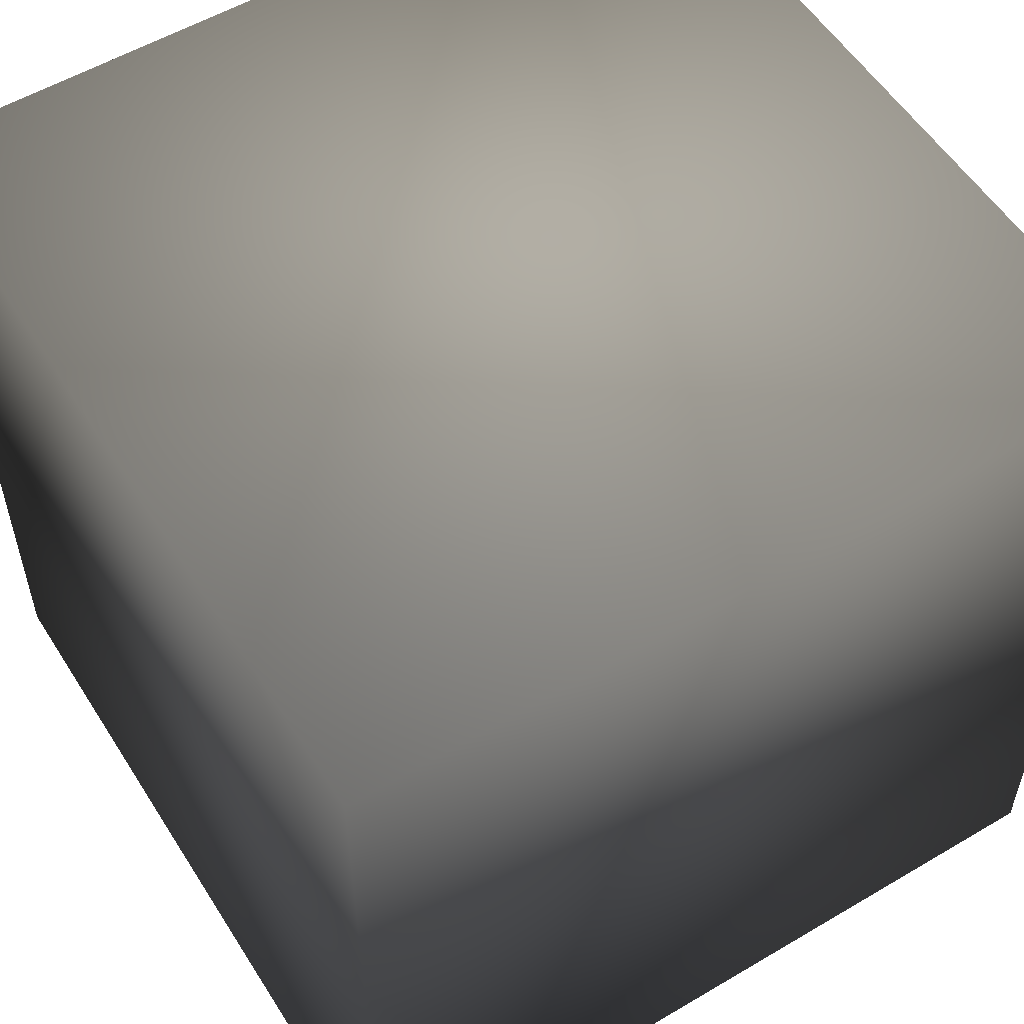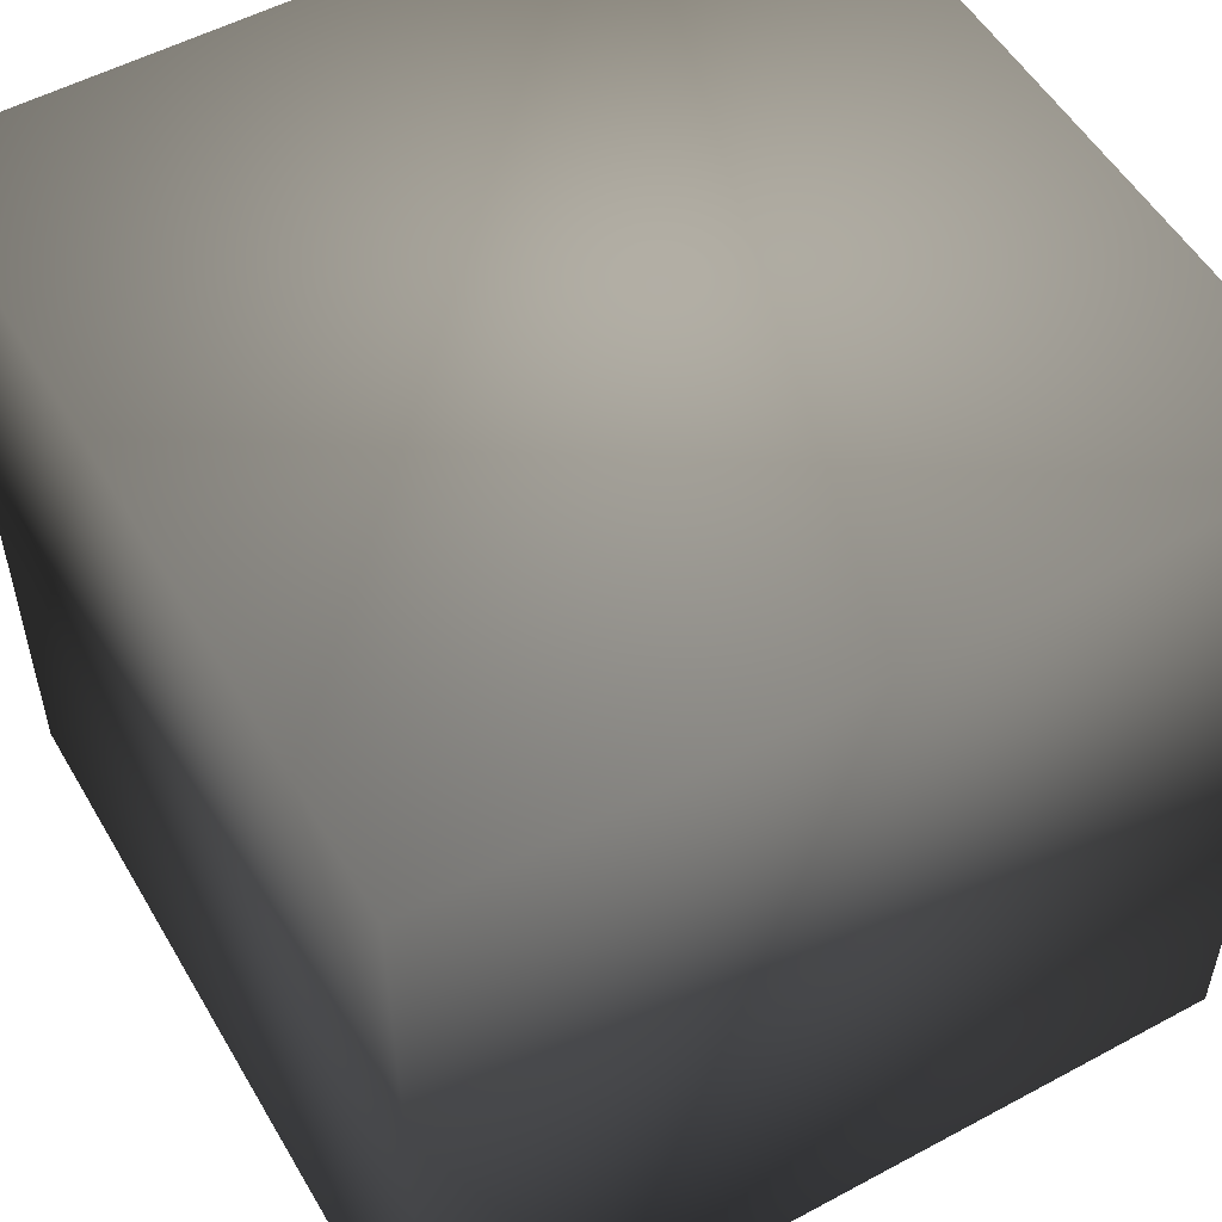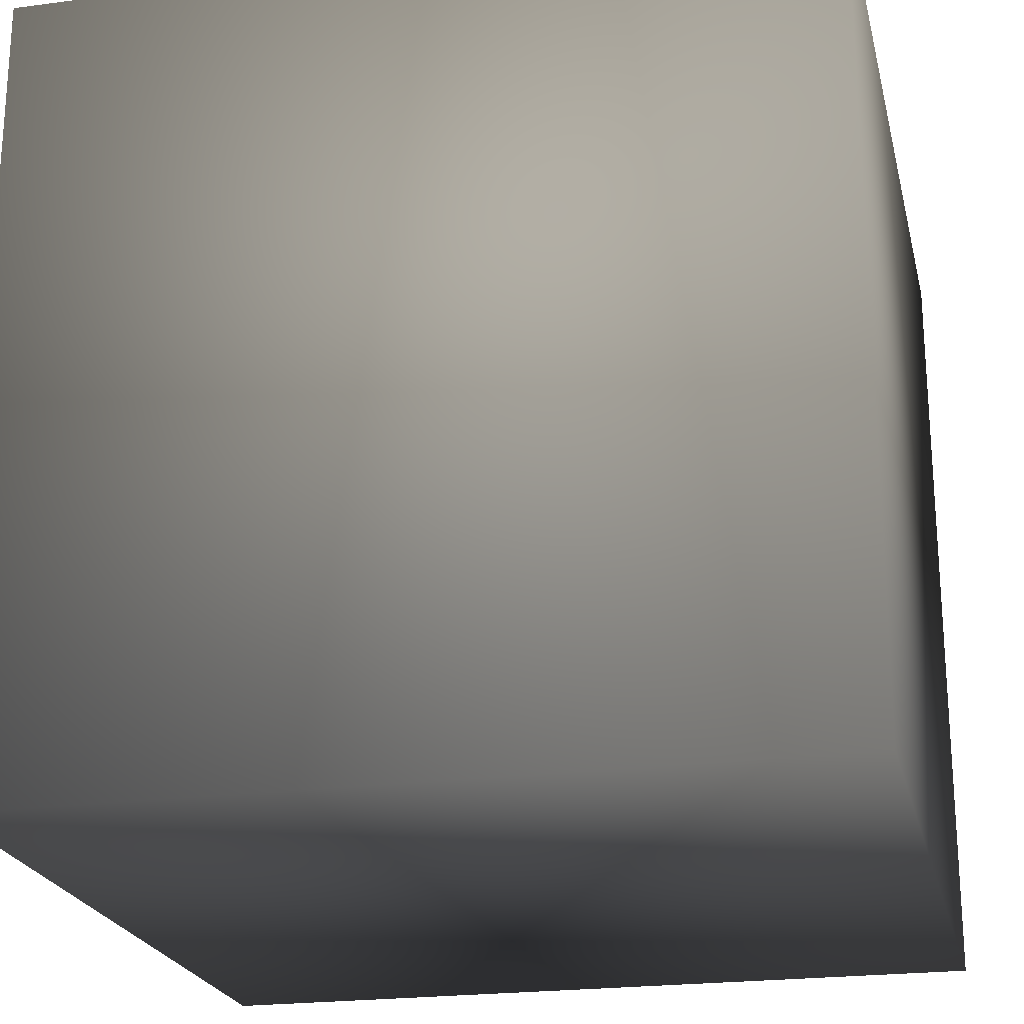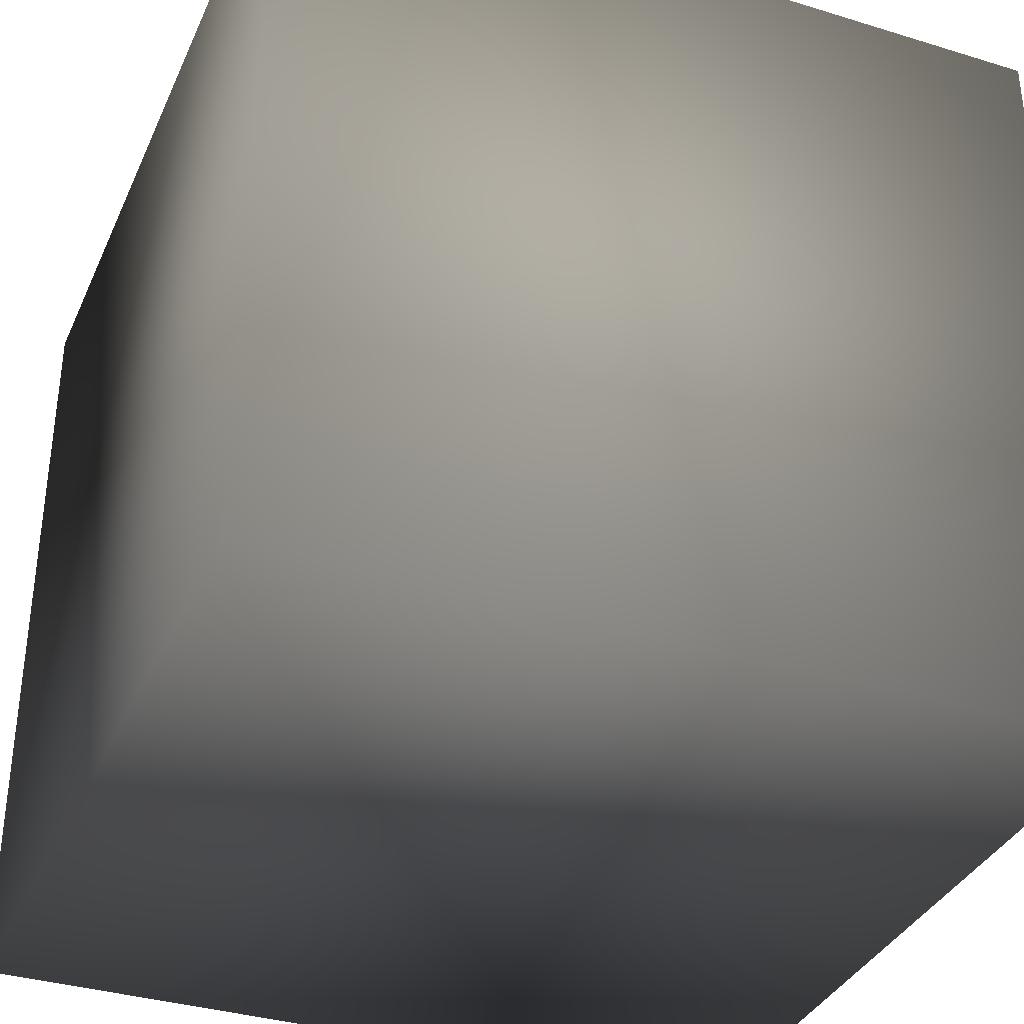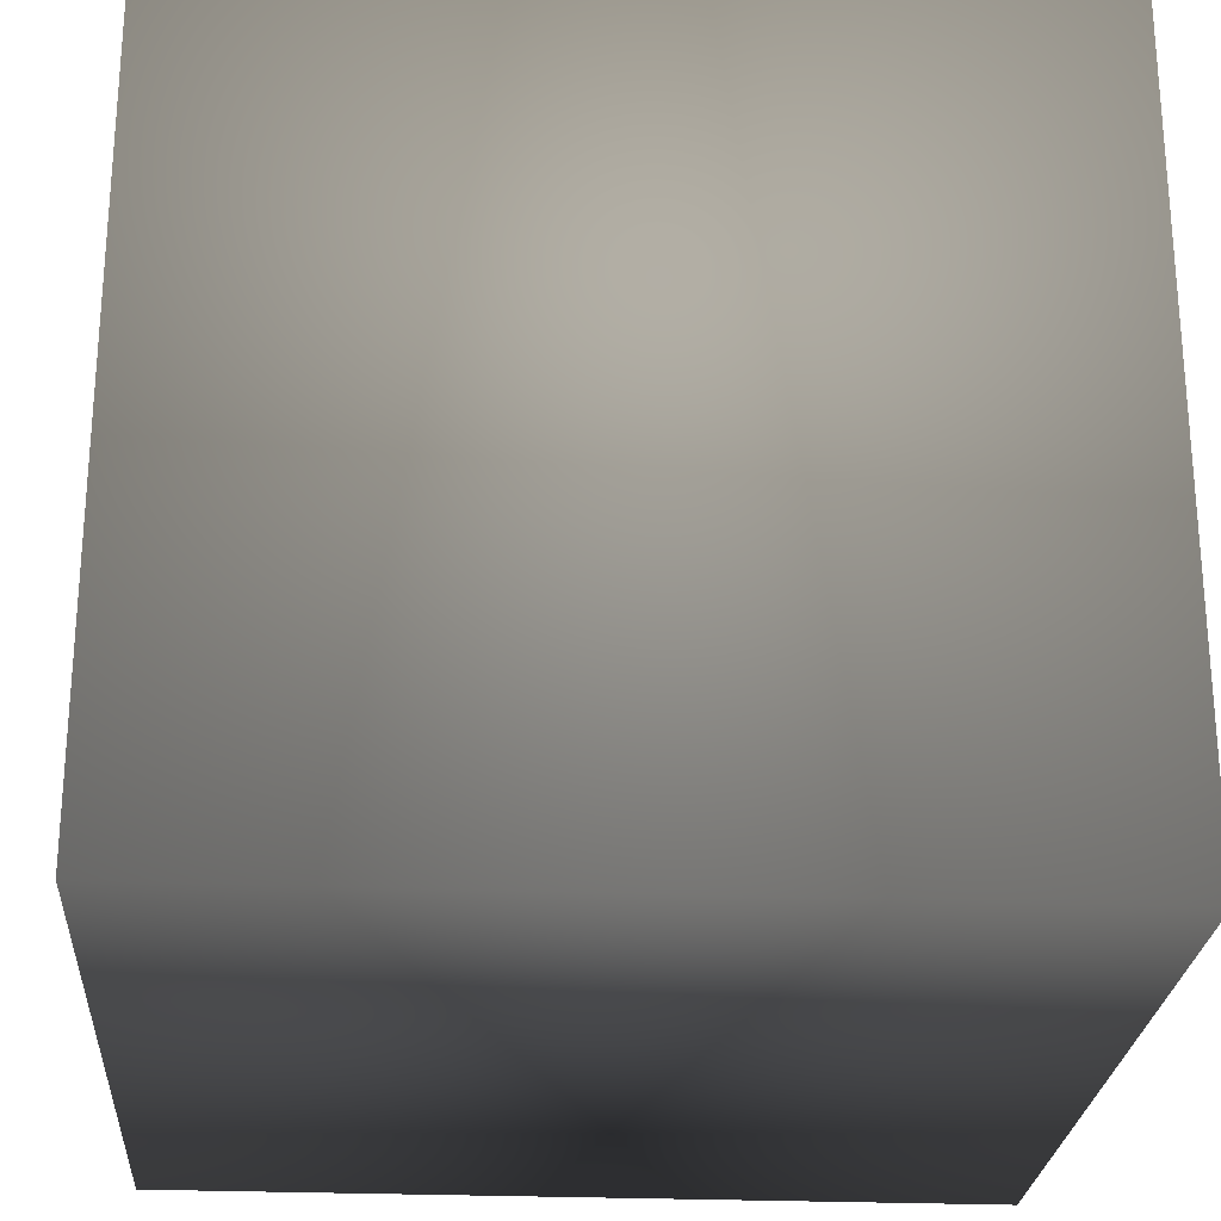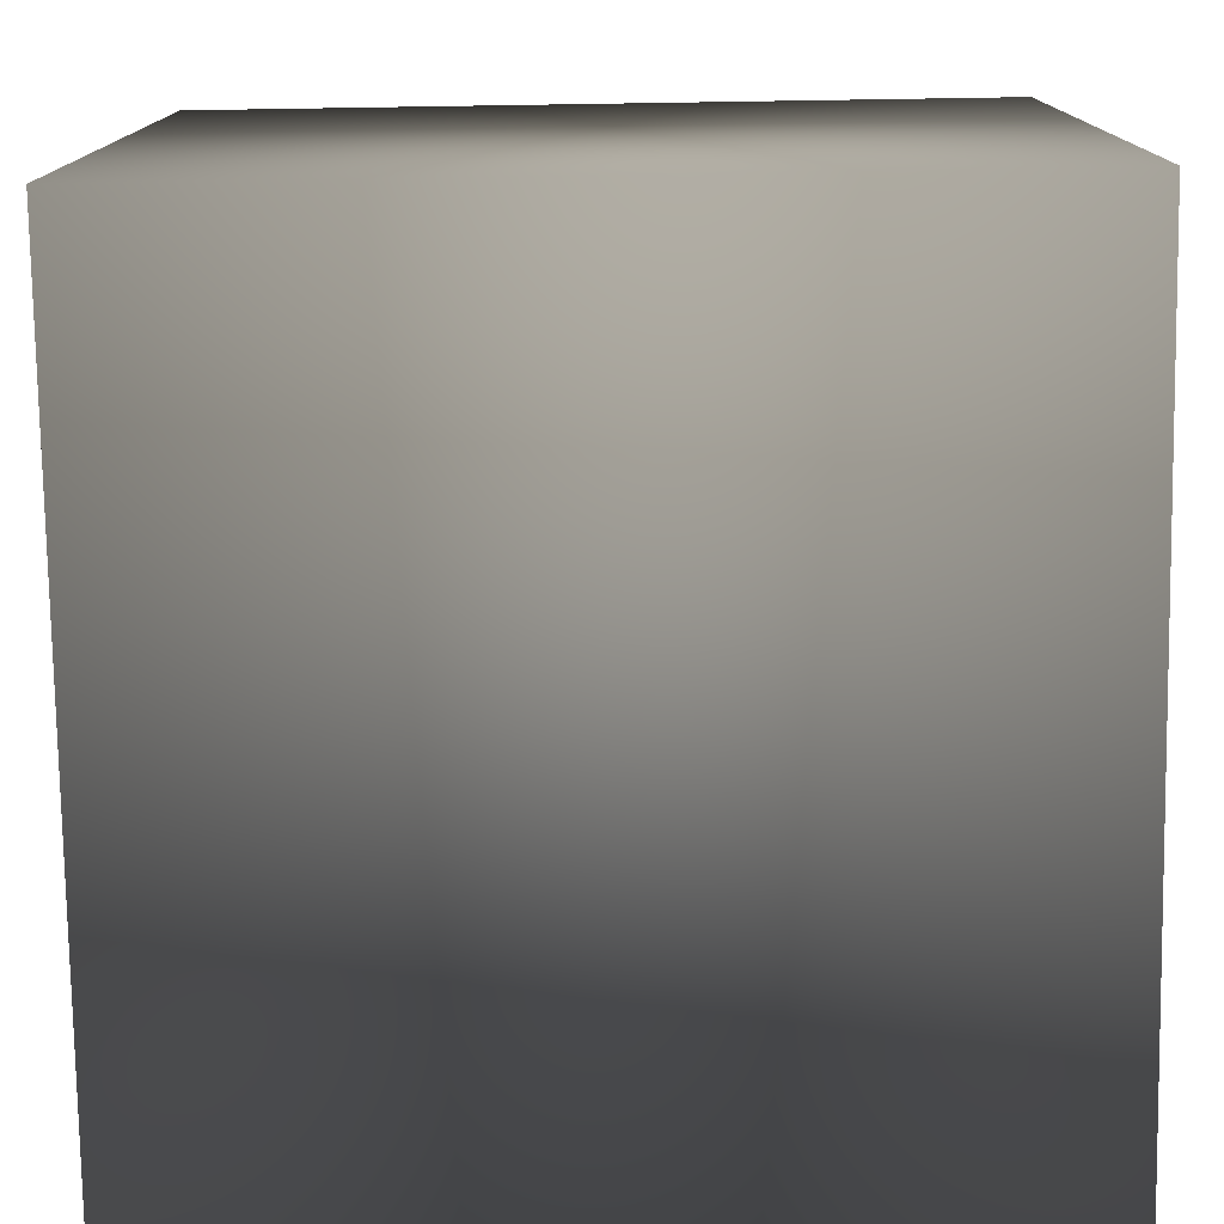
<metadata>
{"format":"obj","ext":"obj","renderer":"f3d","projection":"perspective","resolution":1024,"background":"white","views":[{"elev":55.4,"azim":-31.9,"up":"+Z"},{"elev":53.5,"azim":-29.9,"up":"+Y"},{"elev":-22.4,"azim":-167.1,"up":"+Y"},{"elev":-35.7,"azim":68.0,"up":"+Y"},{"elev":-25.2,"azim":176.1,"up":"+Z"},{"elev":-77.4,"azim":0.9,"up":"+Y"}]}
</metadata>
<code>
v -1 -1 1 0.7529 0.7529 0.7529
v -1 -1 -1 0.7529 0.7529 0.7529
v 1 1 1 0.7529 0.7529 0.7529
v 1 -1 -1 0.7529 0.7529 0.7529
v 1 -1 1 0.7529 0.7529 0.7529
v 1 1 -1 0.7529 0.7529 0.7529
v -1 1 1 0.7529 0.7529 0.7529
v -1 1 -1 0.7529 0.7529 0.7529
f 1 2 5
f 7 3 8
f 5 6 3
f 7 1 3
f 2 1 8
f 8 4 2
f 5 2 4
f 3 6 8
f 5 4 6
f 1 5 3
f 8 1 7
f 8 6 4

</code>
